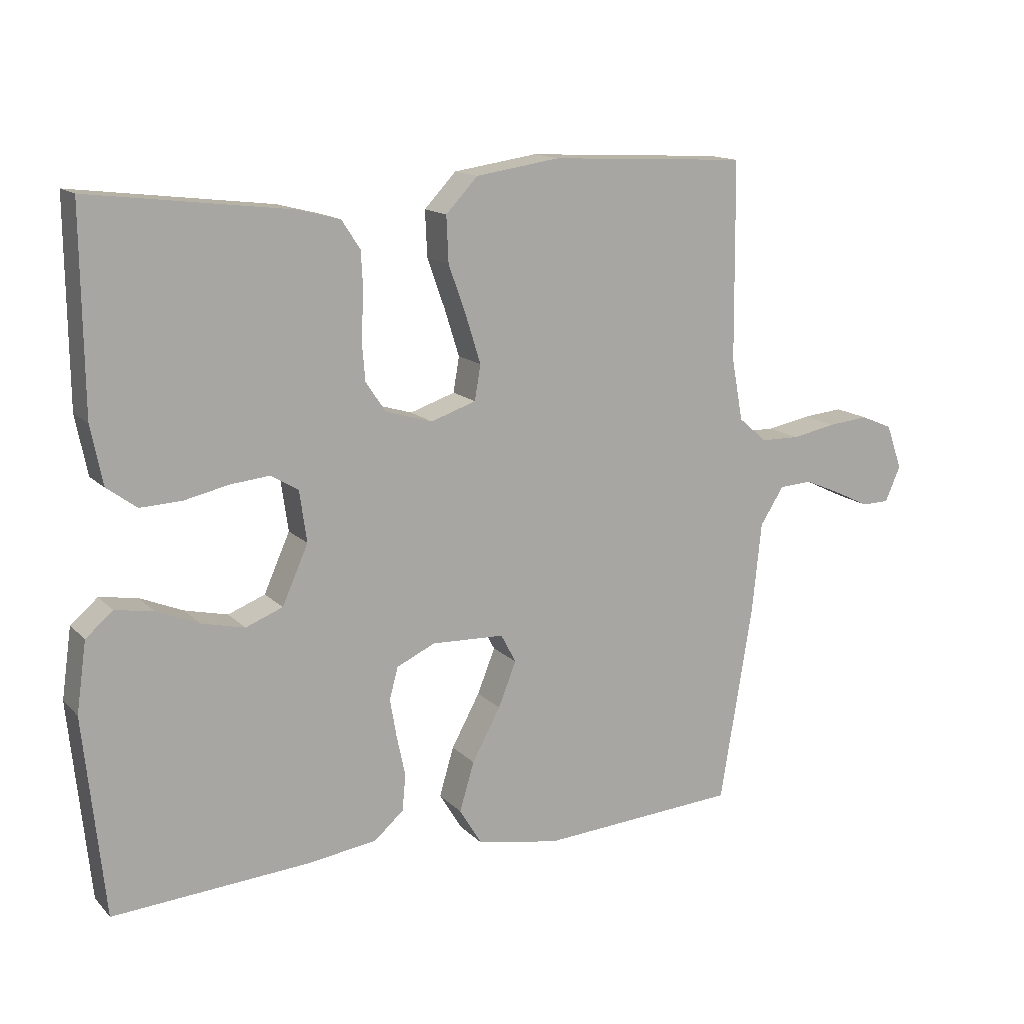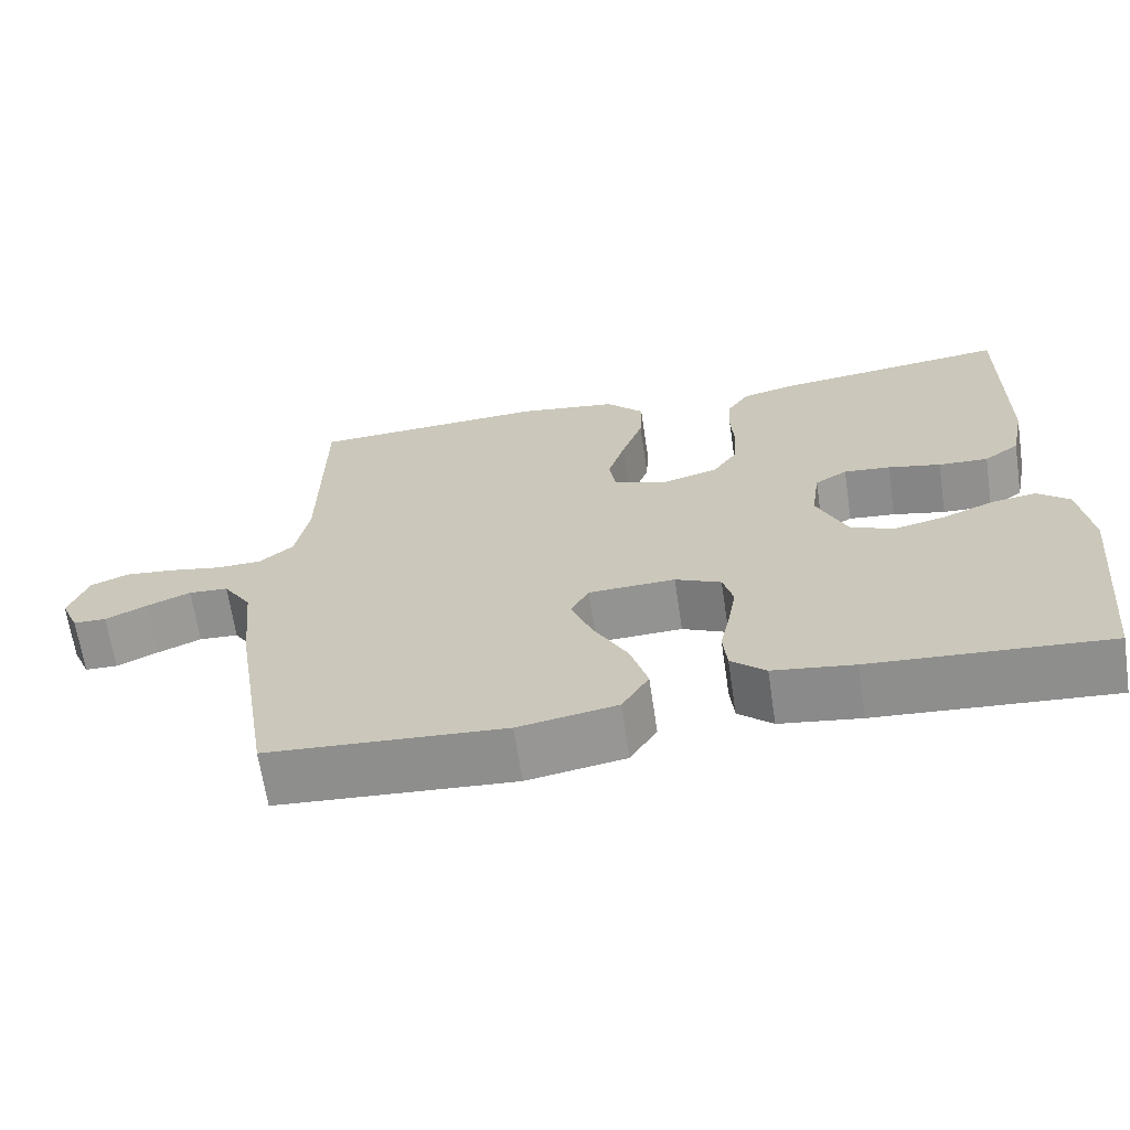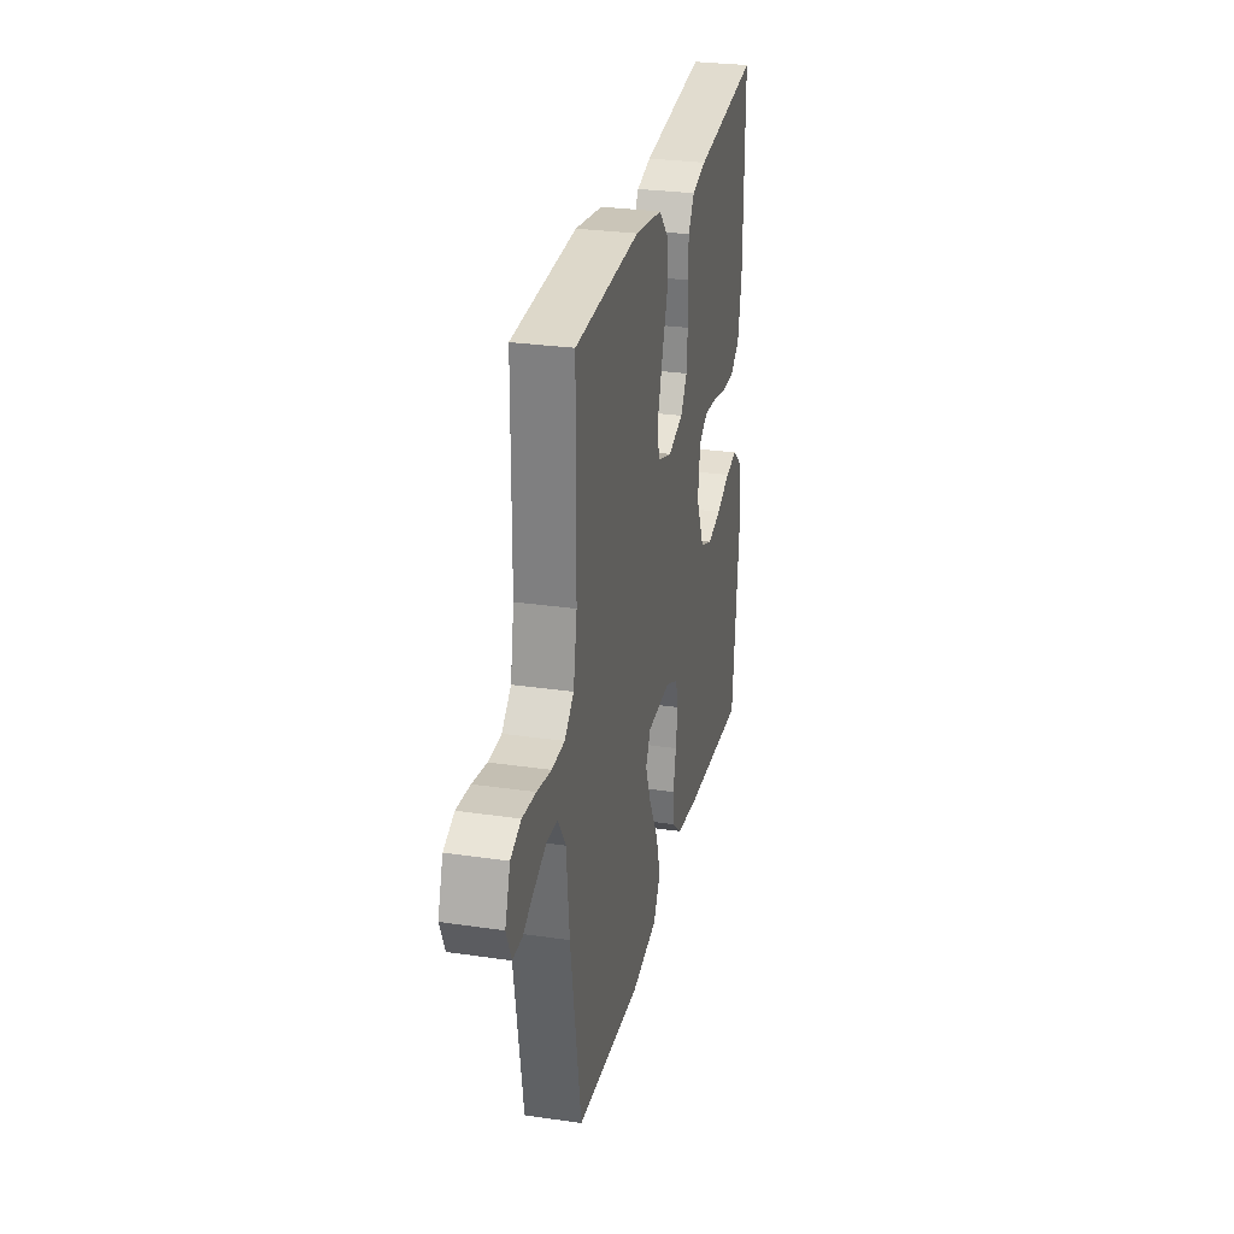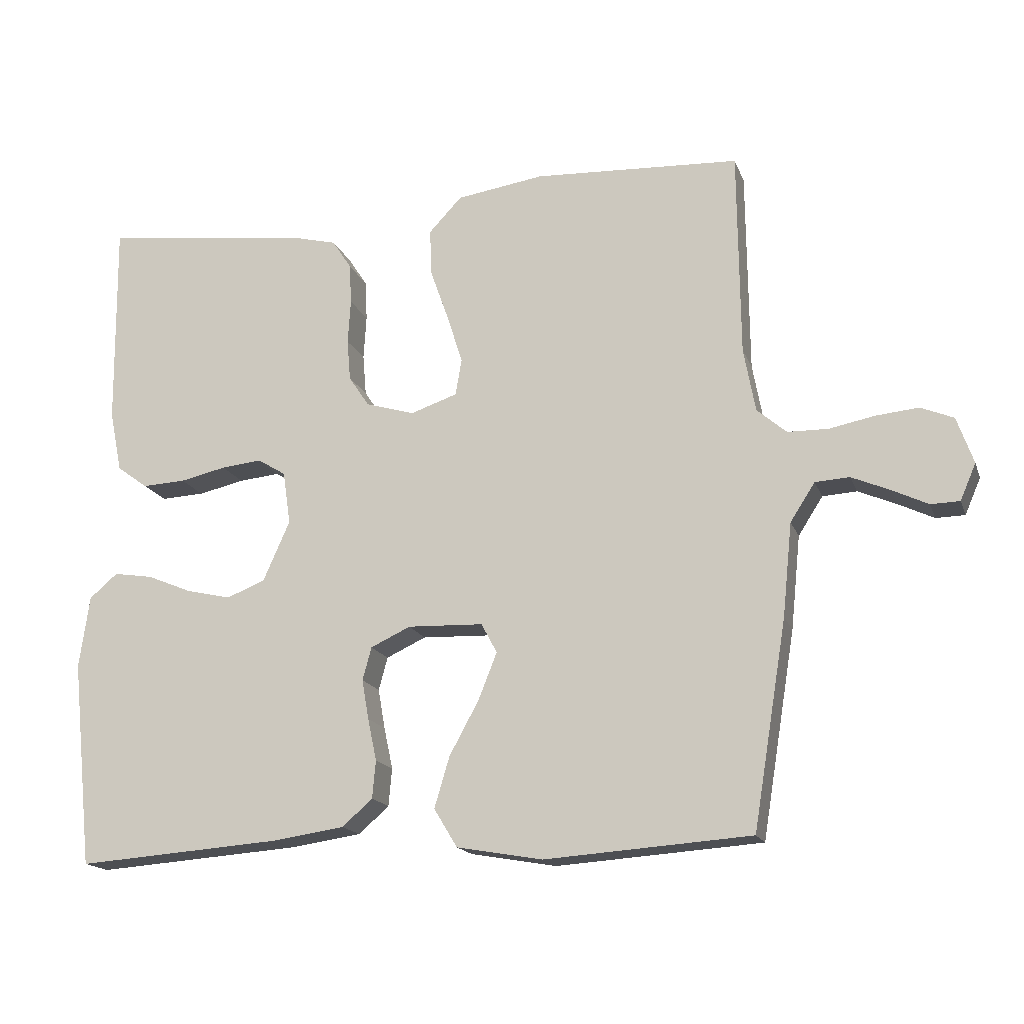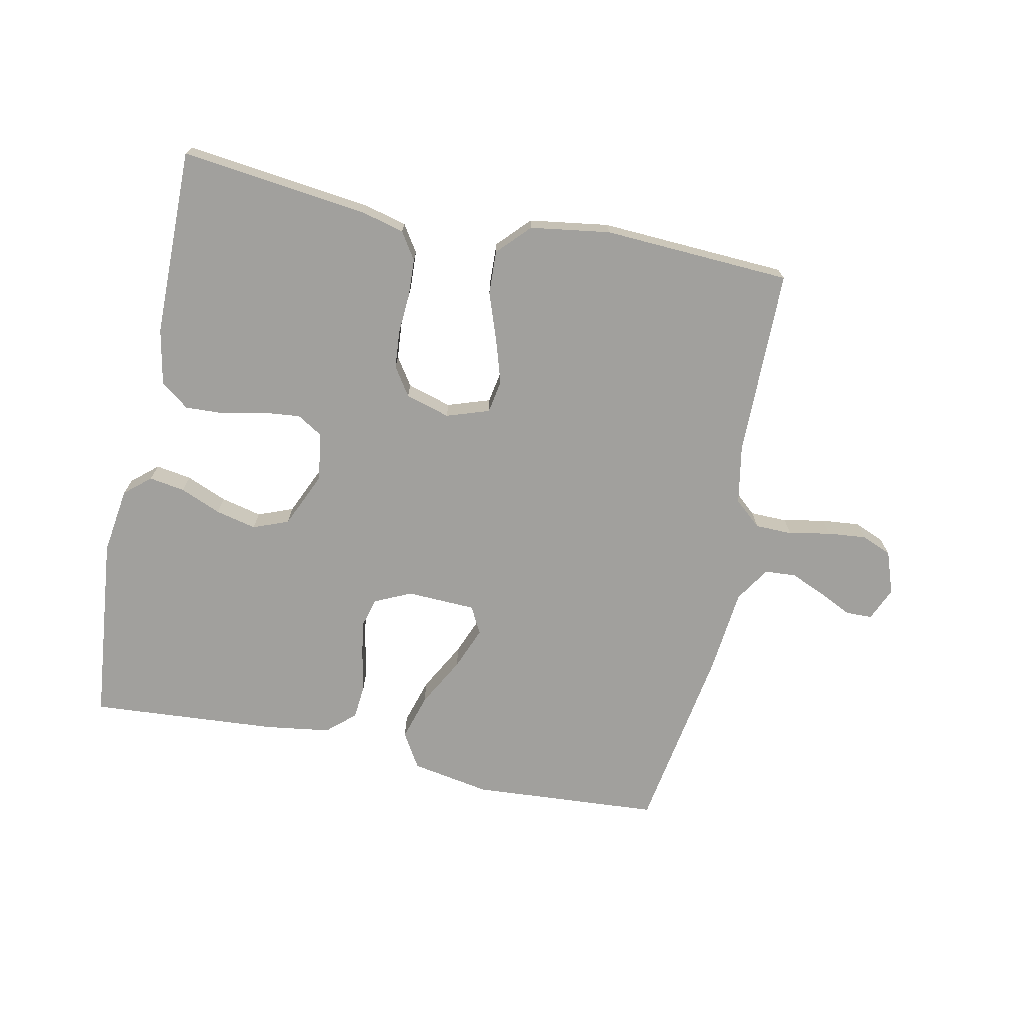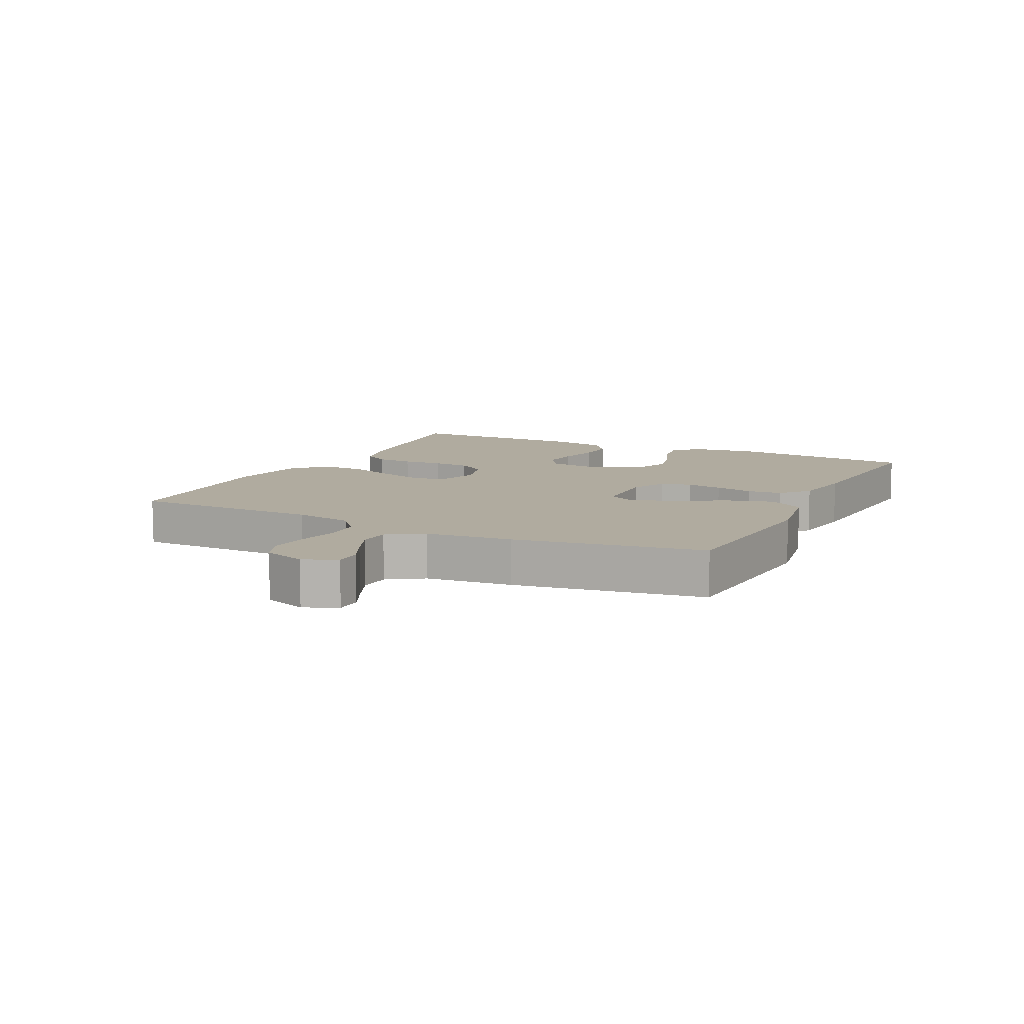
<metadata>
{"format":"obj","ext":"obj","renderer":"f3d","projection":"perspective","resolution":1024,"background":"white","views":[{"elev":14.3,"azim":-27.2,"up":"+Z"},{"elev":-66.1,"azim":-171.5,"up":"+Z"},{"elev":28.4,"azim":102.5,"up":"+Z"},{"elev":-16.7,"azim":16.5,"up":"+Z"},{"elev":-71.6,"azim":-11.8,"up":"+Y"},{"elev":9.7,"azim":116.3,"up":"+Y"}]}
</metadata>
<code>
v 0.5 0.07 0.5
v 0.503 0.07 0.2
v 0.52 0.07 0.107
v 0.563 0.07 0.07
v 0.622 0.07 0.069
v 0.688 0.07 0.082
v 0.75 0.07 0.088
v 0.798 0.07 0.068
v 0.822 0.07 0
v 0.799 0.07 -0.053
v 0.757 0.07 -0.054
v 0.705 0.07 -0.029
v 0.649 0.07 -0.005
v 0.599 0.07 -0.008
v 0.563 0.07 -0.064
v 0.549 0.07 -0.2
v 0.5 0.07 -0.5
v 0.2 0.07 -0.521
v 0.075 0.07 -0.499
v 0.041 0.07 -0.443
v 0.063 0.07 -0.369
v 0.106 0.07 -0.29
v 0.133 0.07 -0.222
v 0.11 0.07 -0.179
v 0 0.07 -0.175
v -0.058 0.07 -0.202
v -0.071 0.07 -0.25
v -0.061 0.07 -0.308
v -0.048 0.07 -0.369
v -0.053 0.07 -0.424
v -0.097 0.07 -0.463
v -0.2 0.07 -0.478
v -0.5 0.07 -0.5
v -0.531 0.07 -0.2
v -0.516 0.07 -0.094
v -0.475 0.07 -0.059
v -0.418 0.07 -0.068
v -0.353 0.07 -0.095
v -0.288 0.07 -0.11
v -0.232 0.07 -0.088
v -0.193 0.07 0
v -0.204 0.07 0.077
v -0.245 0.07 0.102
v -0.304 0.07 0.096
v -0.371 0.07 0.081
v -0.434 0.07 0.078
v -0.479 0.07 0.111
v -0.497 0.07 0.2
v -0.5 0.07 0.5
v -0.2 0.07 0.464
v -0.133 0.07 0.447
v -0.105 0.07 0.404
v -0.102 0.07 0.345
v -0.106 0.07 0.28
v -0.101 0.07 0.22
v -0.071 0.07 0.175
v 0 0.07 0.154
v 0.068 0.07 0.177
v 0.077 0.07 0.23
v 0.055 0.07 0.3
v 0.028 0.07 0.376
v 0.025 0.07 0.445
v 0.073 0.07 0.496
v 0.2 0.07 0.515
v 0.5 0 0.5
v 0.503 0 0.2
v 0.52 0 0.107
v 0.563 0 0.07
v 0.622 0 0.069
v 0.688 0 0.082
v 0.75 0 0.088
v 0.798 0 0.068
v 0.822 0 0
v 0.799 0 -0.053
v 0.757 0 -0.054
v 0.705 0 -0.029
v 0.649 0 -0.005
v 0.599 0 -0.008
v 0.563 0 -0.064
v 0.549 0 -0.2
v 0.5 0 -0.5
v 0.2 0 -0.521
v 0.075 0 -0.499
v 0.041 0 -0.443
v 0.063 0 -0.369
v 0.106 0 -0.29
v 0.133 0 -0.222
v 0.11 0 -0.179
v 0 0 -0.175
v -0.058 0 -0.202
v -0.071 0 -0.25
v -0.061 0 -0.308
v -0.048 0 -0.369
v -0.053 0 -0.424
v -0.097 0 -0.463
v -0.2 0 -0.478
v -0.5 0 -0.5
v -0.531 0 -0.2
v -0.516 0 -0.094
v -0.475 0 -0.059
v -0.418 0 -0.068
v -0.353 0 -0.095
v -0.288 0 -0.11
v -0.232 0 -0.088
v -0.193 0 0
v -0.204 0 0.077
v -0.245 0 0.102
v -0.304 0 0.096
v -0.371 0 0.081
v -0.434 0 0.078
v -0.479 0 0.111
v -0.497 0 0.2
v -0.5 0 0.5
v -0.2 0 0.464
v -0.133 0 0.447
v -0.105 0 0.404
v -0.102 0 0.345
v -0.106 0 0.28
v -0.101 0 0.22
v -0.071 0 0.175
v 0 0 0.154
v 0.068 0 0.177
v 0.077 0 0.23
v 0.055 0 0.3
v 0.028 0 0.376
v 0.025 0 0.445
v 0.073 0 0.496
v 0.2 0 0.515
f 63 64 1 2
f 60 61 62 63
f 59 60 63 2
f 58 59 2 3
f 57 58 3 4
f 51 52 53 54
f 51 54 55
f 50 51 55
f 49 50 55
f 48 49 55 56
f 44 45 46 47
f 43 44 47 48
f 35 36 37 38
f 35 38 39
f 34 35 39
f 33 34 39
f 32 33 39 40
f 28 29 30 31
f 27 28 31 32
f 26 27 32 40
f 19 20 21 22
f 19 22 23
f 18 19 23
f 15 16 17 18
f 14 15 18 23
f 9 10 11 12
f 9 12 13
f 8 9 13
f 5 6 7 8
f 5 8 13 14
f 43 48 56 57
f 42 43 57 4
f 41 42 4 5
f 25 26 40 41
f 24 25 41 5
f 5 14 23 24
f 66 65 128 127
f 127 126 125 124
f 66 127 124 123
f 67 66 123 122
f 68 67 122 121
f 118 117 116 115
f 119 118 115
f 119 115 114
f 119 114 113
f 120 119 113 112
f 111 110 109 108
f 112 111 108 107
f 102 101 100 99
f 103 102 99
f 103 99 98
f 103 98 97
f 104 103 97 96
f 95 94 93 92
f 96 95 92 91
f 104 96 91 90
f 86 85 84 83
f 87 86 83
f 87 83 82
f 82 81 80 79
f 87 82 79 78
f 76 75 74 73
f 77 76 73
f 77 73 72
f 72 71 70 69
f 78 77 72 69
f 121 120 112 107
f 68 121 107 106
f 69 68 106 105
f 105 104 90 89
f 69 105 89 88
f 88 87 78 69
f 1 65 66 2
f 2 66 67 3
f 3 67 68 4
f 4 68 69 5
f 5 69 70 6
f 6 70 71 7
f 7 71 72 8
f 8 72 73 9
f 9 73 74 10
f 10 74 75 11
f 11 75 76 12
f 12 76 77 13
f 13 77 78 14
f 14 78 79 15
f 15 79 80 16
f 16 80 81 17
f 17 81 82 18
f 18 82 83 19
f 19 83 84 20
f 20 84 85 21
f 21 85 86 22
f 22 86 87 23
f 23 87 88 24
f 24 88 89 25
f 25 89 90 26
f 26 90 91 27
f 27 91 92 28
f 28 92 93 29
f 29 93 94 30
f 30 94 95 31
f 31 95 96 32
f 32 96 97 33
f 33 97 98 34
f 34 98 99 35
f 35 99 100 36
f 36 100 101 37
f 37 101 102 38
f 38 102 103 39
f 39 103 104 40
f 40 104 105 41
f 41 105 106 42
f 42 106 107 43
f 43 107 108 44
f 44 108 109 45
f 45 109 110 46
f 46 110 111 47
f 47 111 112 48
f 48 112 113 49
f 49 113 114 50
f 50 114 115 51
f 51 115 116 52
f 52 116 117 53
f 53 117 118 54
f 54 118 119 55
f 55 119 120 56
f 56 120 121 57
f 57 121 122 58
f 58 122 123 59
f 59 123 124 60
f 60 124 125 61
f 61 125 126 62
f 62 126 127 63
f 63 127 128 64
f 64 128 65 1

</code>
